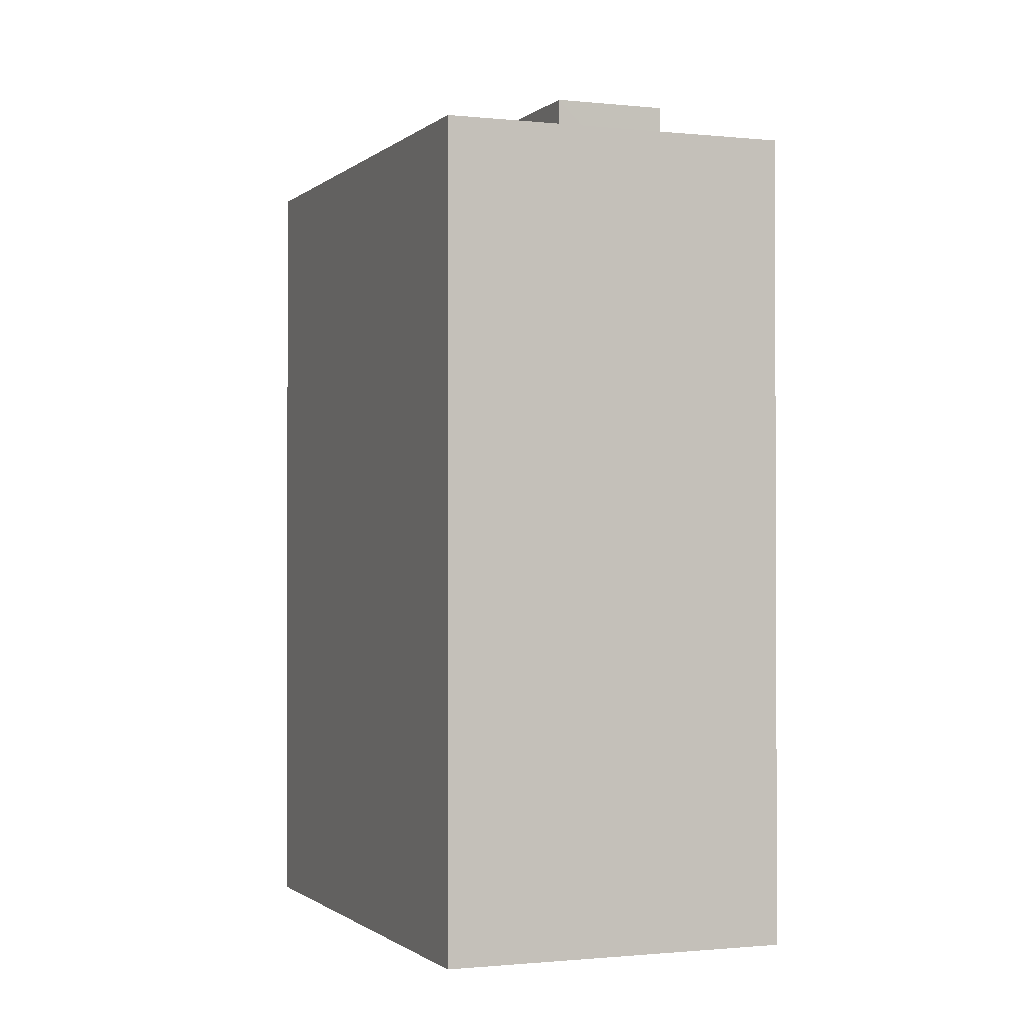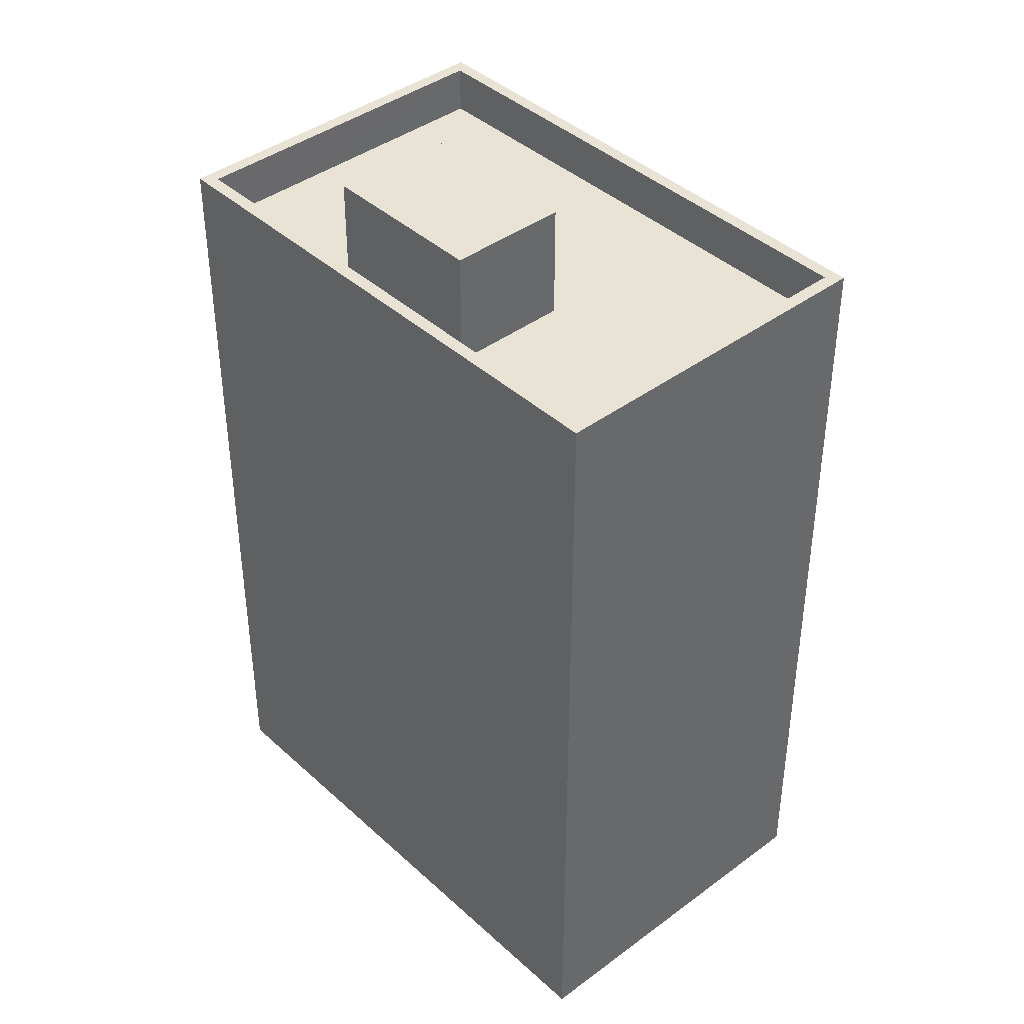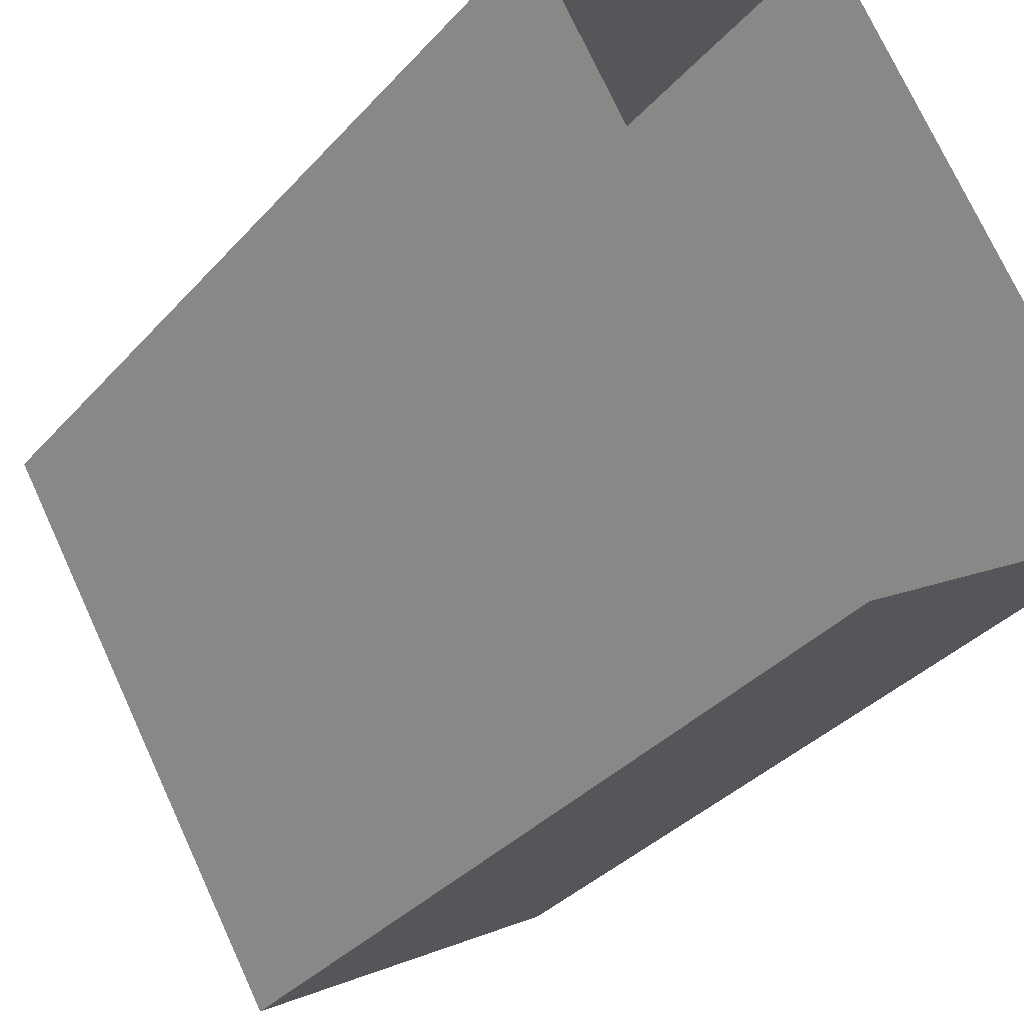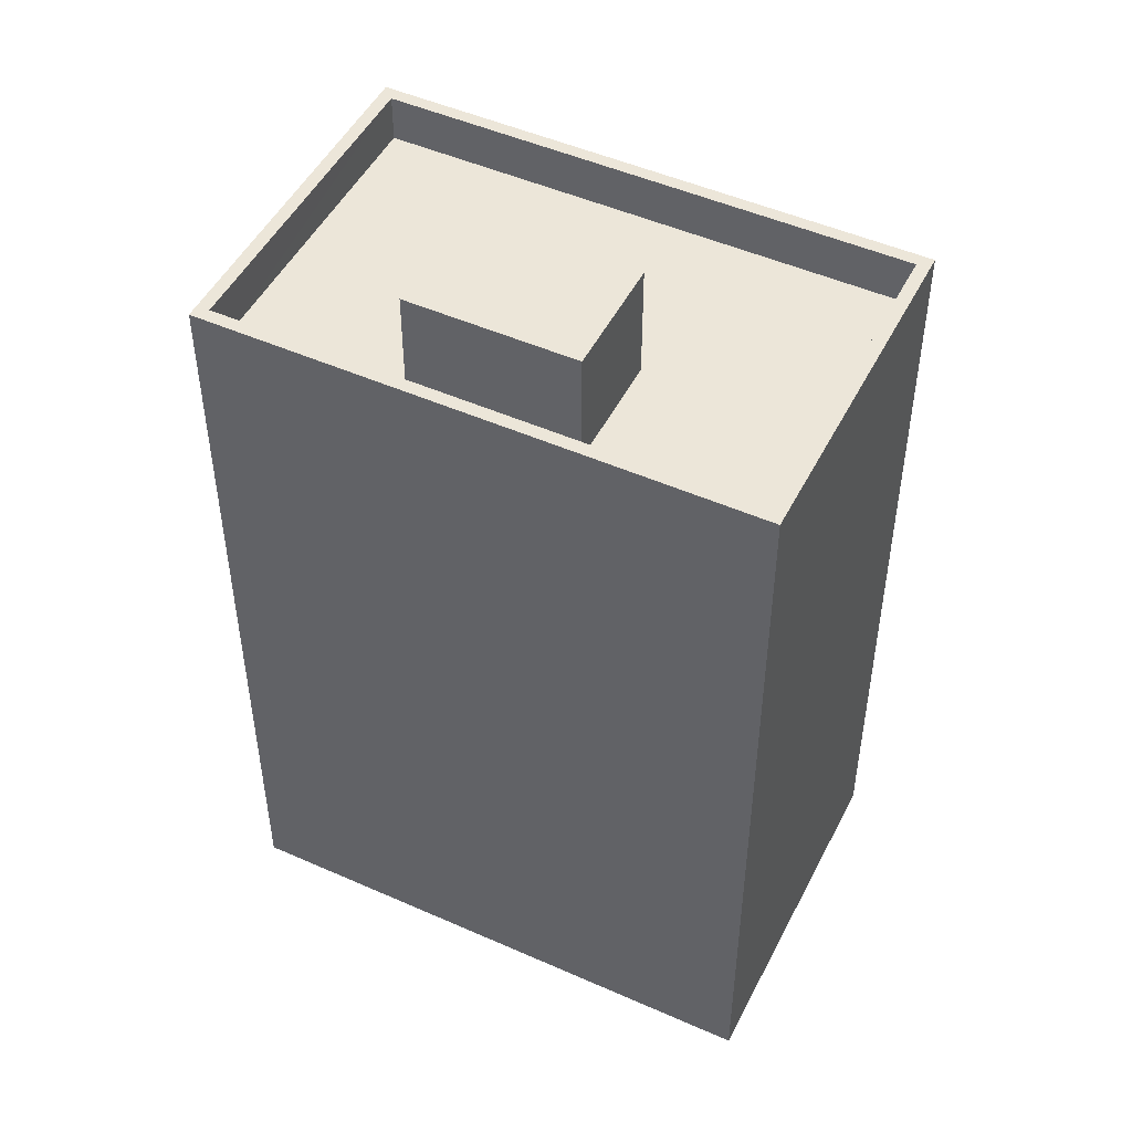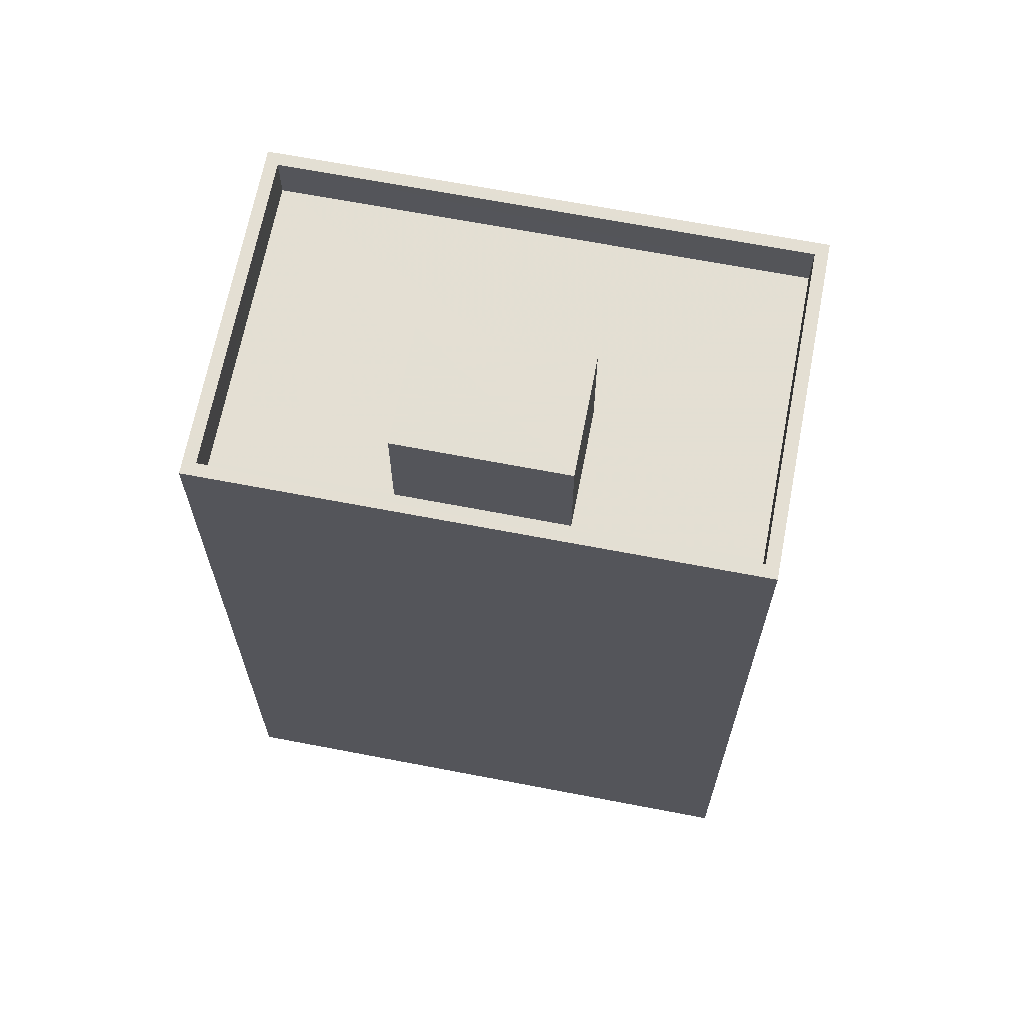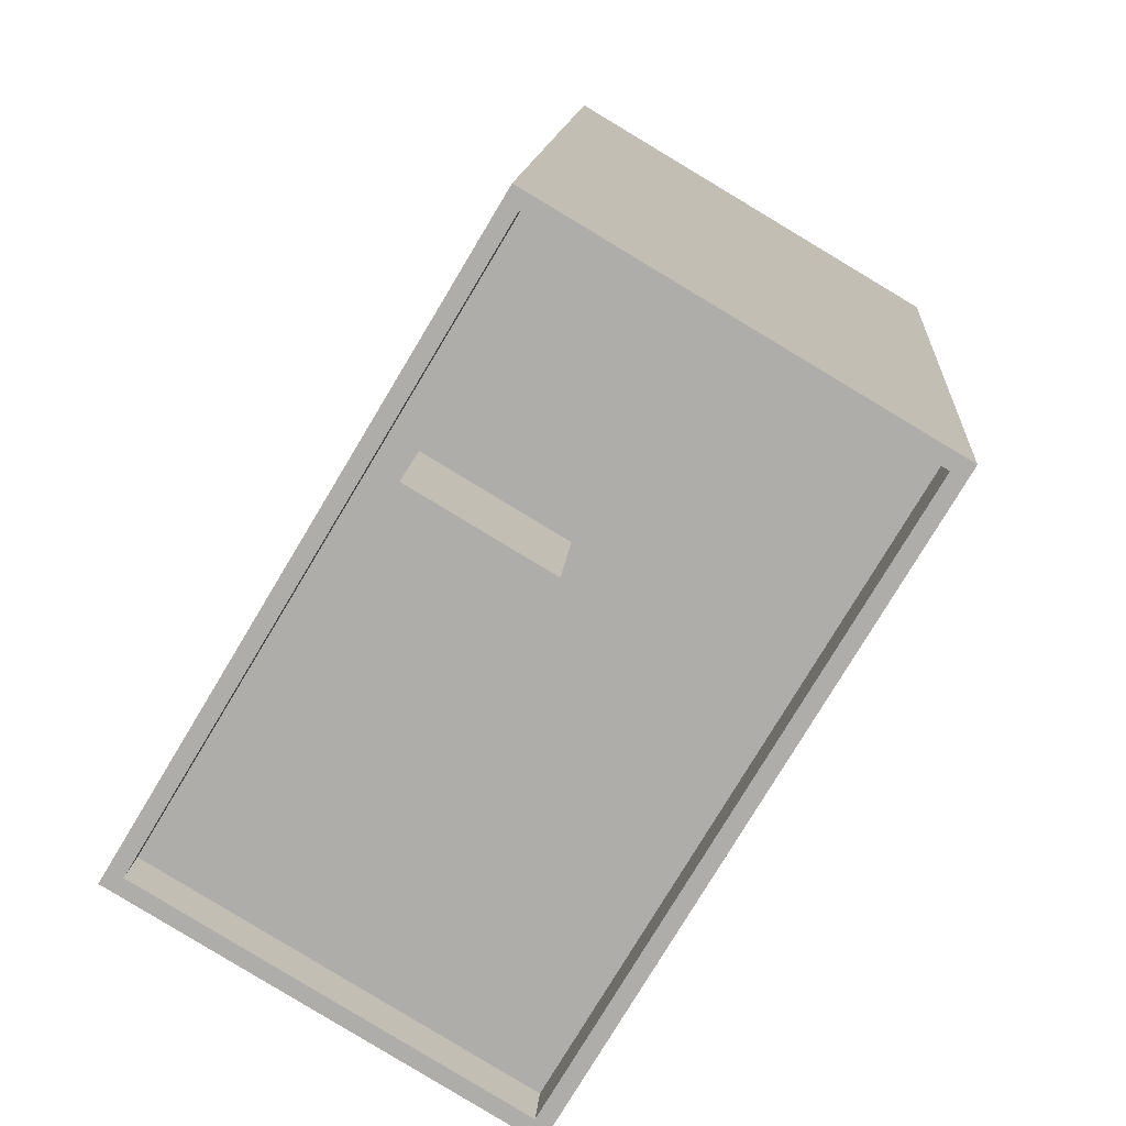
<metadata>
{"format":"obj","ext":"obj","renderer":"f3d","projection":"perspective","resolution":1024,"background":"white","views":[{"elev":-1.1,"azim":127.5,"up":"+Z"},{"elev":41.0,"azim":-73.0,"up":"+Z"},{"elev":-34.9,"azim":144.8,"up":"+Y"},{"elev":49.0,"azim":-94.6,"up":"+Z"},{"elev":66.9,"azim":-109.9,"up":"+Z"},{"elev":12.0,"azim":3.7,"up":"+Y"}]}
</metadata>
<code>
v -9108 -3.739e+04 28.11
v -9114 -3.74e+04 28.11
v -9121 -3.74e+04 28.11
v -9115 -3.739e+04 28.11
v -9115 -3.739e+04 45.9
v -9121 -3.74e+04 45.9
v -9118 -3.74e+04 45.9
v -9114 -3.739e+04 45.9
v -9116 -3.739e+04 45.9
v -9121 -3.74e+04 45.9
v -9115 -3.74e+04 45.9
v -9116 -3.74e+04 45.9
v -9114 -3.74e+04 45.9
v -9108 -3.739e+04 45.9
v -9115 -3.739e+04 47
v -9115 -3.739e+04 47
v -9121 -3.74e+04 47
v -9121 -3.74e+04 47
v -9108 -3.739e+04 47
v -9114 -3.74e+04 47
v -9115 -3.74e+04 47
v -9108 -3.739e+04 47
v -9118 -3.74e+04 48.55
v -9114 -3.74e+04 48.55
v -9116 -3.739e+04 48.55
v -9116 -3.74e+04 48.55
f 1 2 3
f 4 1 3
f 5 6 7
f 8 5 9
f 6 10 7
f 5 7 9
f 11 12 10
f 10 12 7
f 13 8 9
f 14 12 11
f 13 14 8
f 14 13 12
f 15 16 17
f 18 15 17
f 15 19 16
f 17 20 21
f 18 17 21
f 21 20 19
f 22 19 15
f 21 19 22
f 23 24 25
f 23 26 24
f 6 18 10
f 10 21 11
f 10 18 21
f 15 6 5
f 15 18 6
f 14 22 8
f 8 15 5
f 8 22 15
f 22 14 11
f 21 22 11
f 16 4 3
f 17 16 3
f 19 1 4
f 16 19 4
f 19 2 1
f 19 20 2
f 20 3 2
f 20 17 3
f 9 25 24
f 13 9 24
f 12 13 24
f 26 12 24
f 7 12 26
f 23 7 26
f 25 7 23
f 25 9 7

</code>
